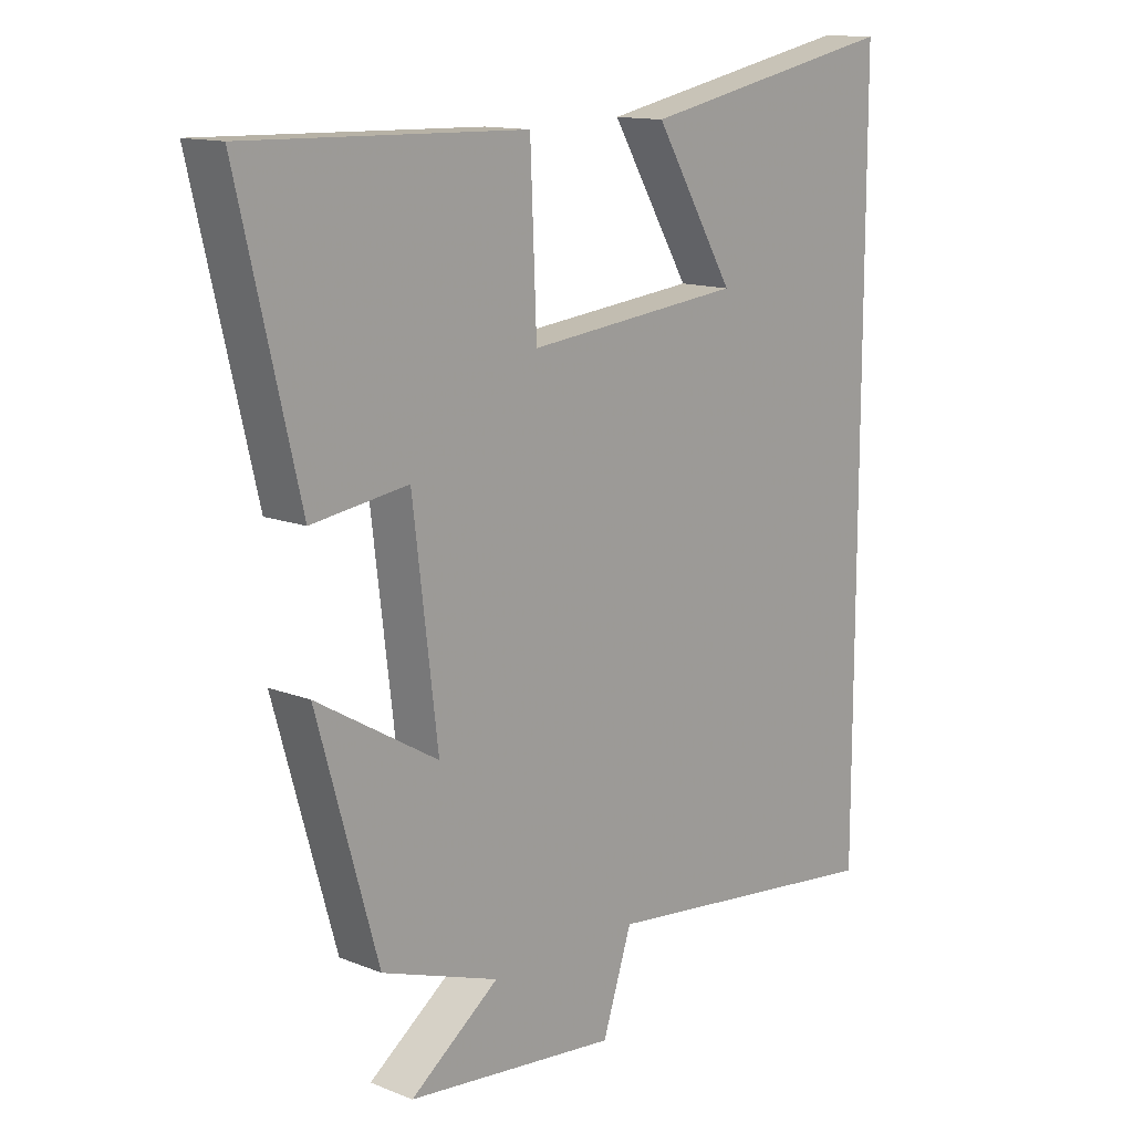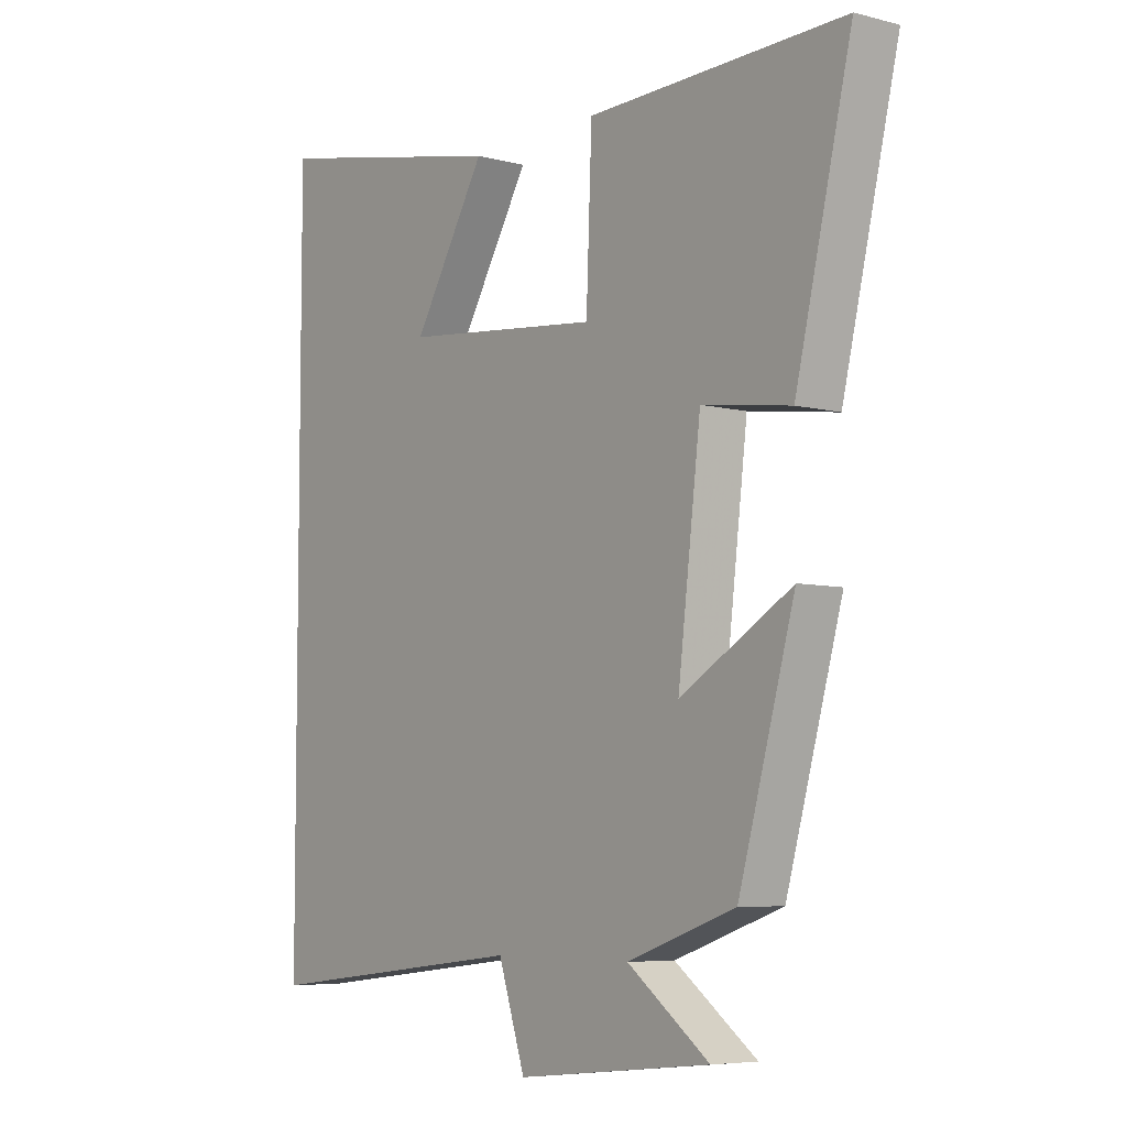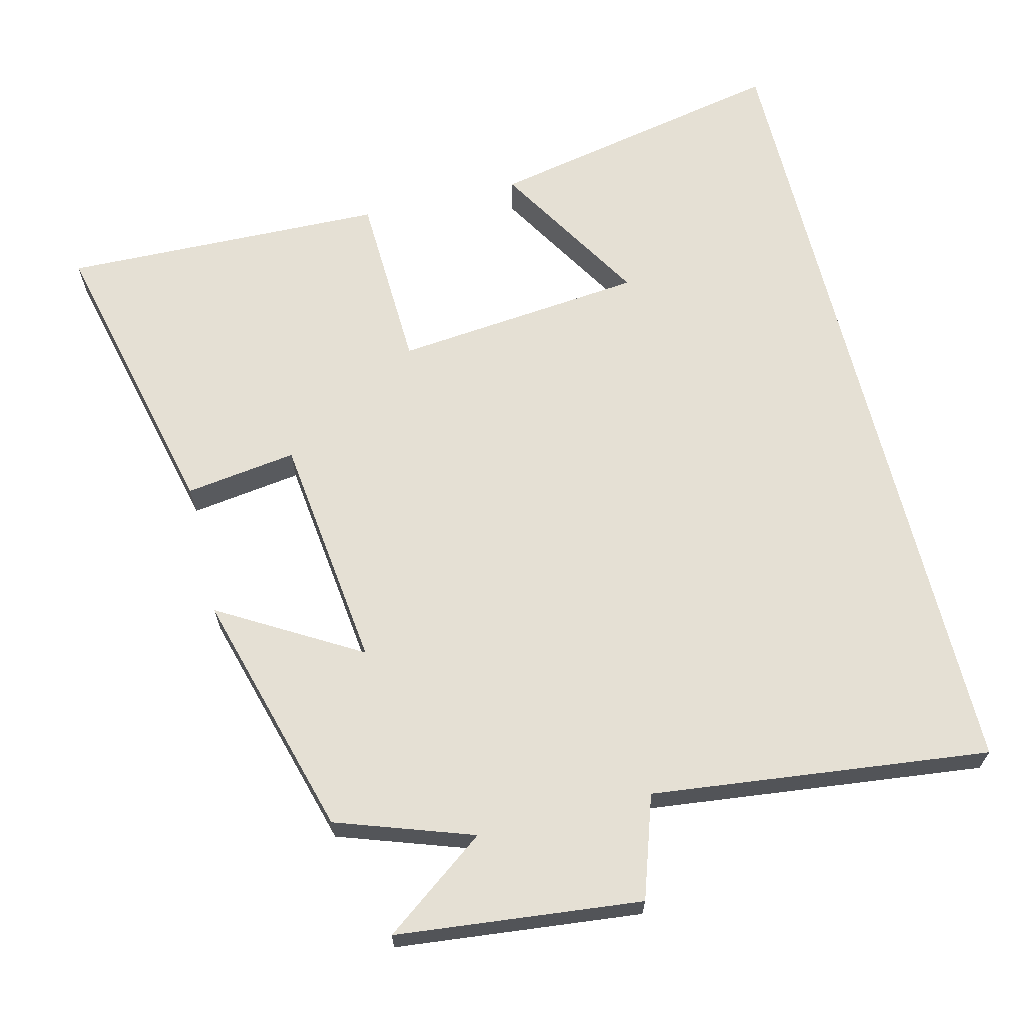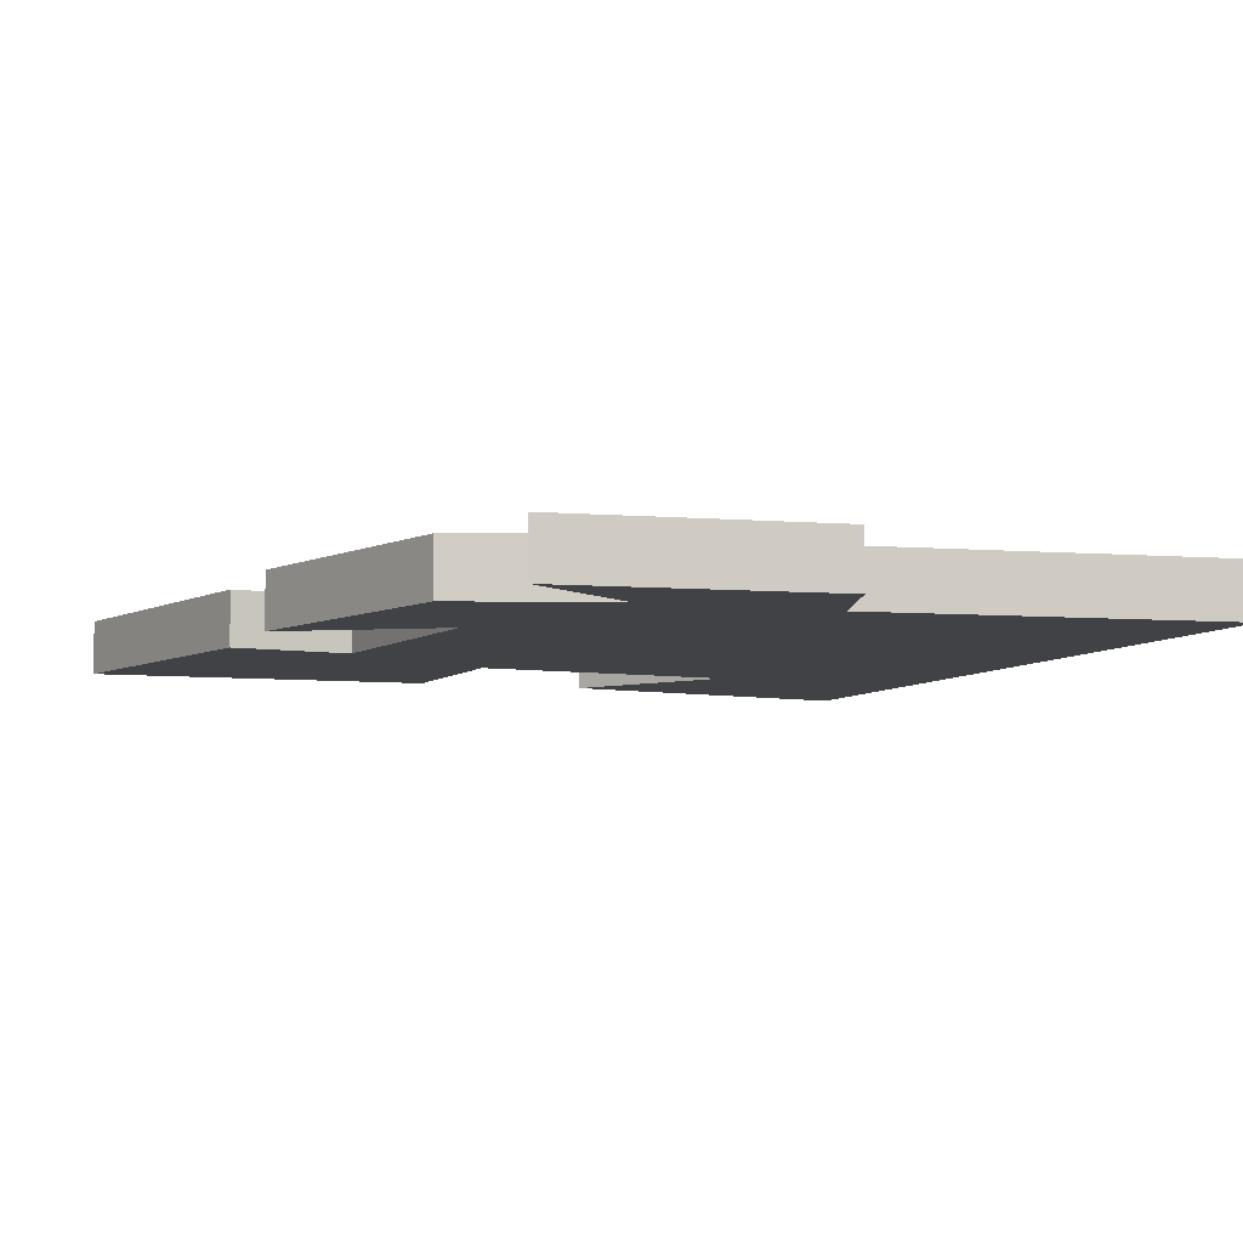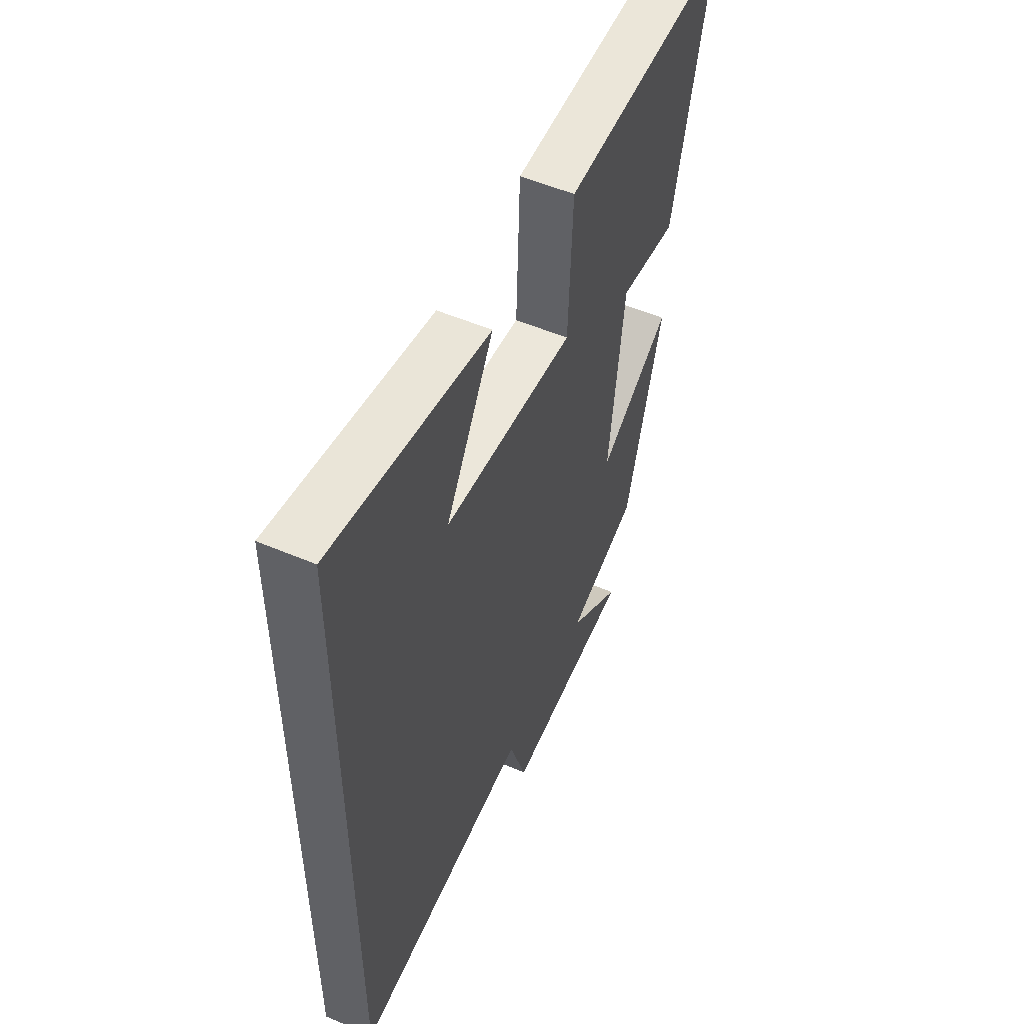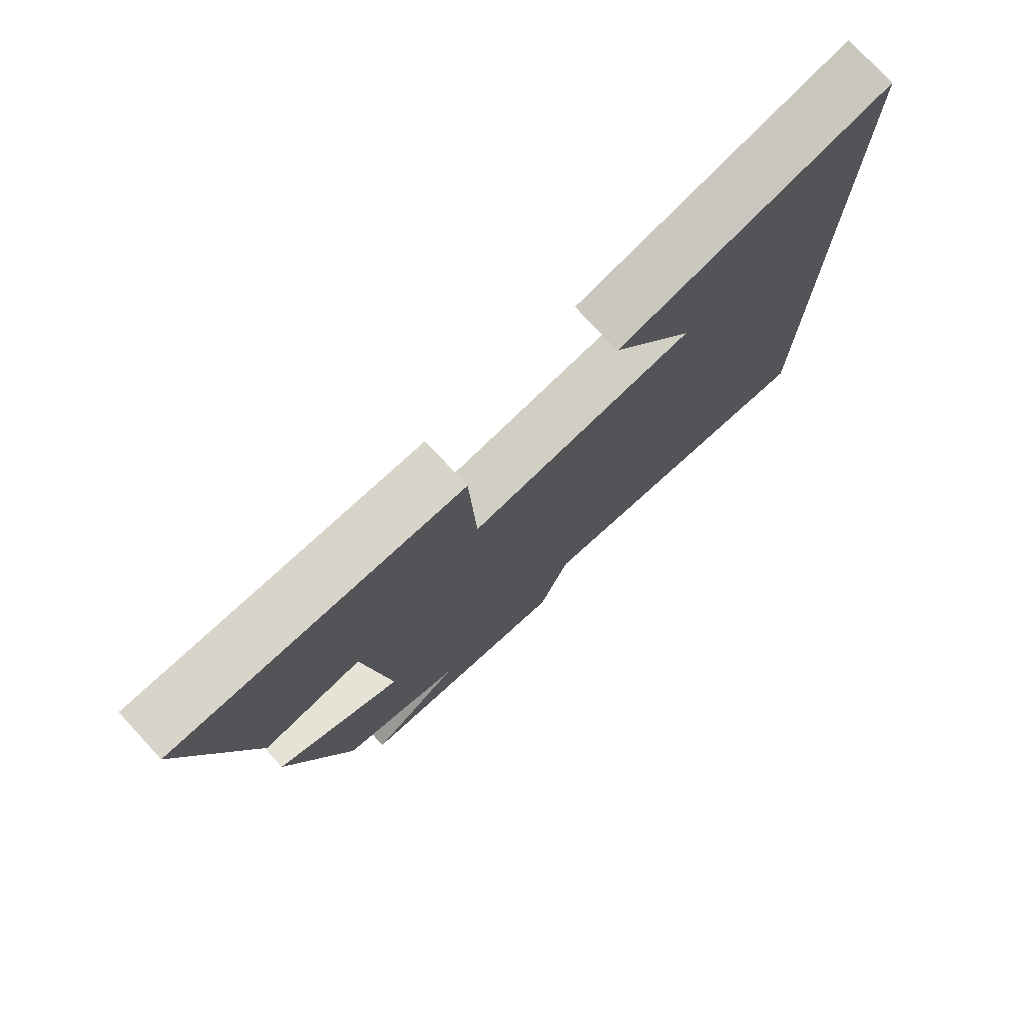
<metadata>
{"format":"obj","ext":"obj","renderer":"f3d","projection":"perspective","resolution":1024,"background":"white","views":[{"elev":13.3,"azim":132.0,"up":"+Z"},{"elev":-6.3,"azim":52.3,"up":"+Z"},{"elev":65.6,"azim":166.2,"up":"+Y"},{"elev":-6.3,"azim":159.9,"up":"+Y"},{"elev":53.8,"azim":-65.6,"up":"+Z"},{"elev":76.8,"azim":137.0,"up":"+Z"}]}
</metadata>
<code>
v -0.5 0.07 -0.554
v -0.5 0.07 0.586
v -0.081 0.07 0.5
v -0.209 0.07 0.287
v 0.139 0.07 0.251
v 0.149 0.07 0.5
v 0.598 0.07 0.511
v 0.5 0.07 0.101
v 0.345 0.07 0.123
v 0.305 0.07 -0.205
v 0.5 0.07 -0.091
v 0.402 0.07 -0.435
v 0.213 0.07 -0.5
v 0.356 0.07 -0.606
v 0.016 0.07 -0.642
v -0.031 0.07 -0.5
v -0.5 0 -0.554
v -0.5 0 0.586
v -0.081 0 0.5
v -0.209 0 0.287
v 0.139 0 0.251
v 0.149 0 0.5
v 0.598 0 0.511
v 0.5 0 0.101
v 0.345 0 0.123
v 0.305 0 -0.205
v 0.5 0 -0.091
v 0.402 0 -0.435
v 0.213 0 -0.5
v 0.356 0 -0.606
v 0.016 0 -0.642
v -0.031 0 -0.5
f 13 14 15 16
f 12 13 16
f 11 12 16
f 10 11 16
f 9 10 16 1
f 7 8 9
f 6 7 9
f 5 6 9
f 4 5 9 1
f 2 3 4
f 1 2 4
f 32 31 30 29
f 32 29 28
f 32 28 27
f 32 27 26
f 17 32 26 25
f 25 24 23
f 25 23 22
f 25 22 21
f 17 25 21 20
f 20 19 18
f 20 18 17
f 1 17 18 2
f 2 18 19 3
f 3 19 20 4
f 4 20 21 5
f 5 21 22 6
f 6 22 23 7
f 7 23 24 8
f 8 24 25 9
f 9 25 26 10
f 10 26 27 11
f 11 27 28 12
f 12 28 29 13
f 13 29 30 14
f 14 30 31 15
f 15 31 32 16
f 16 32 17 1

</code>
